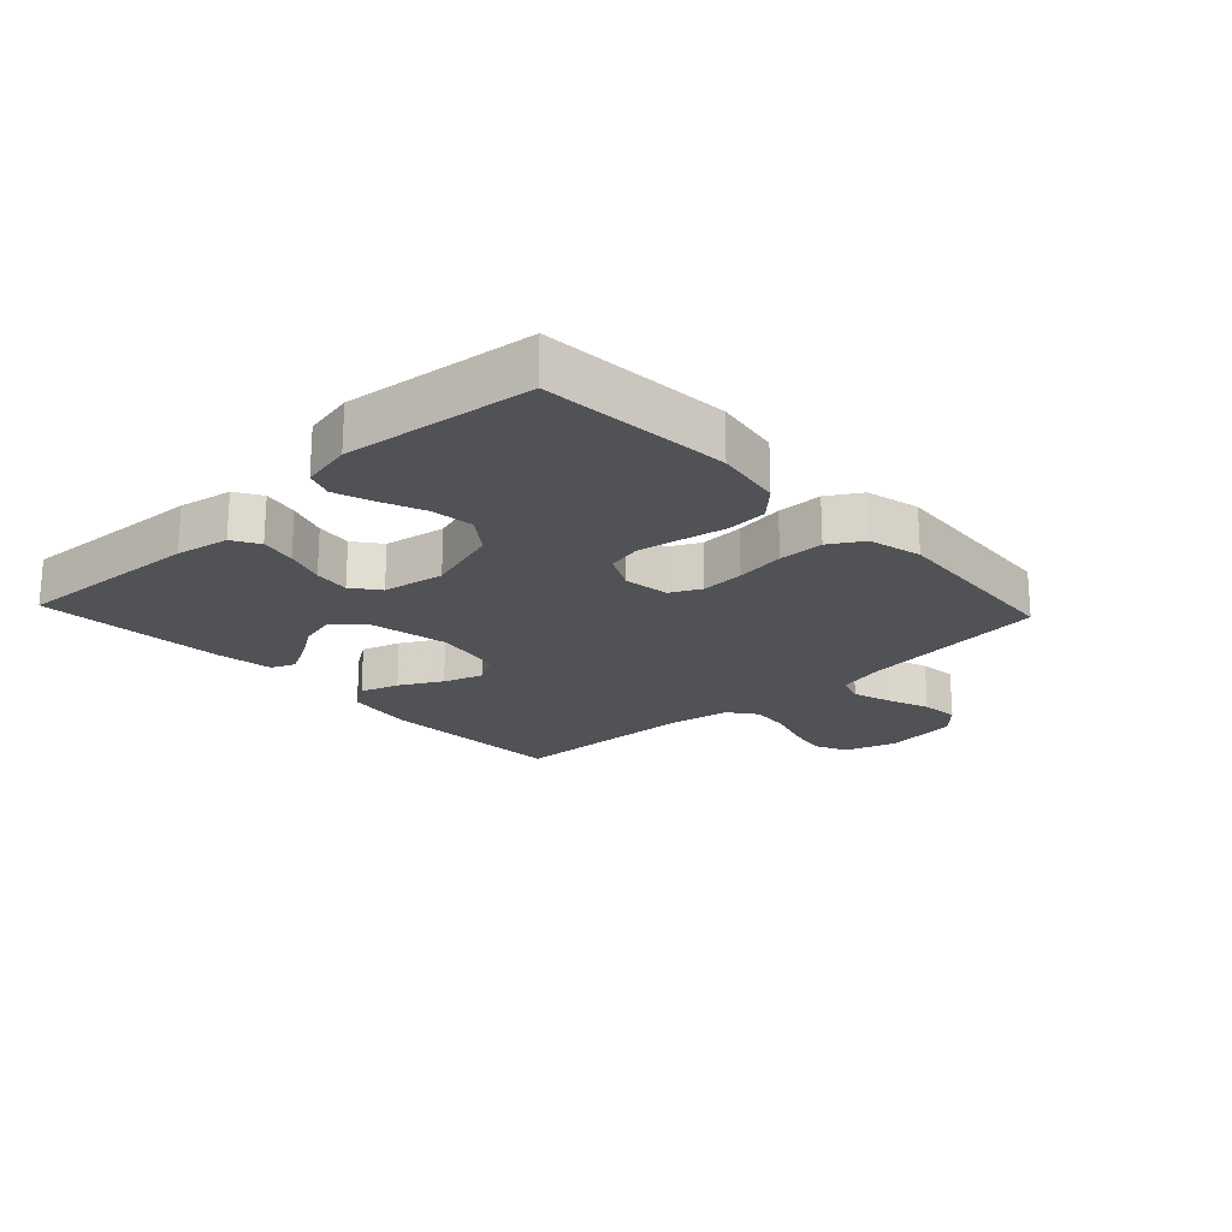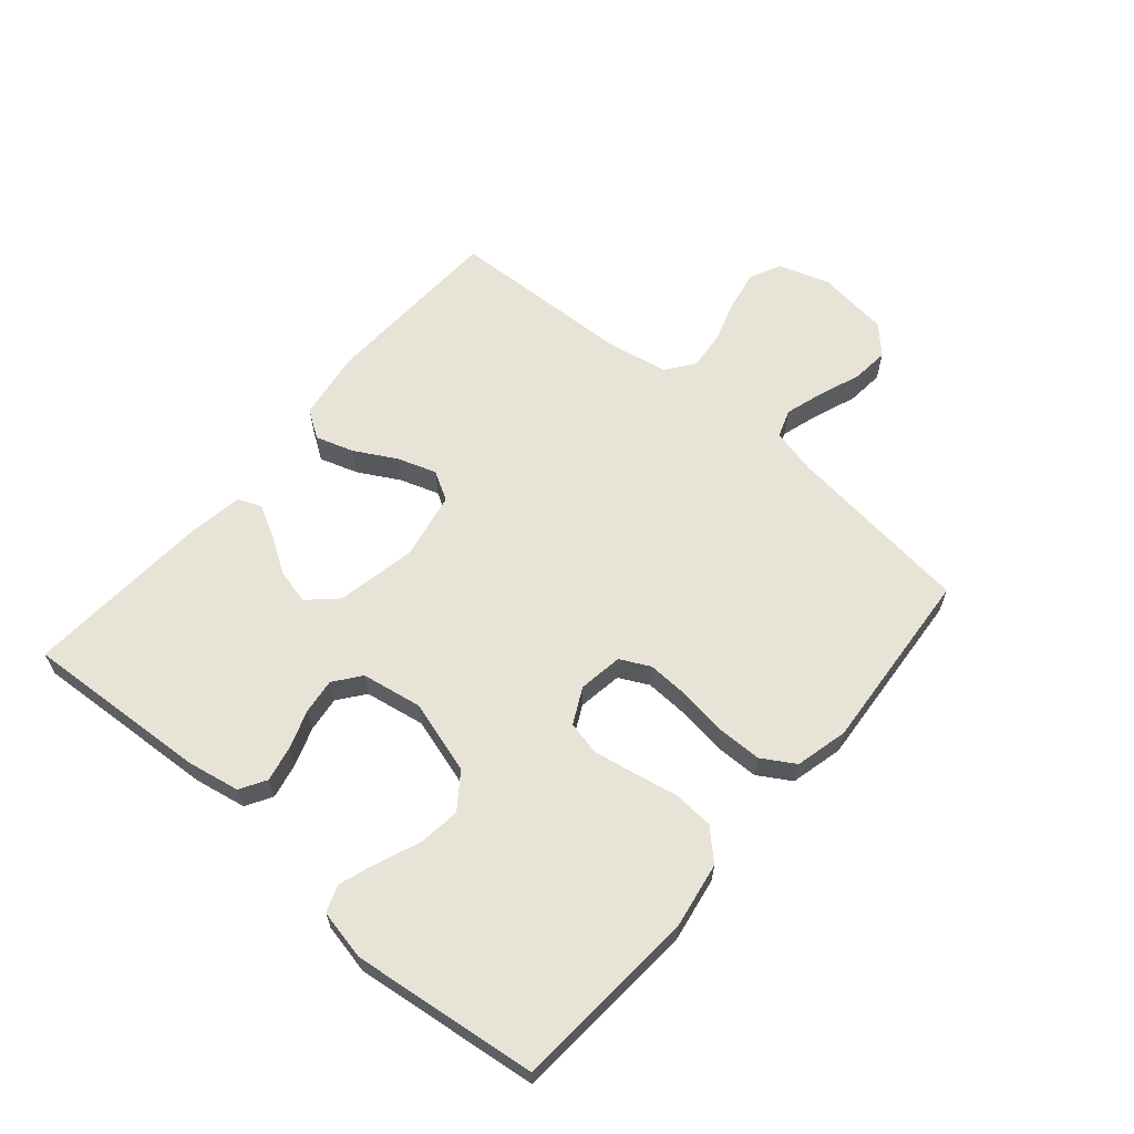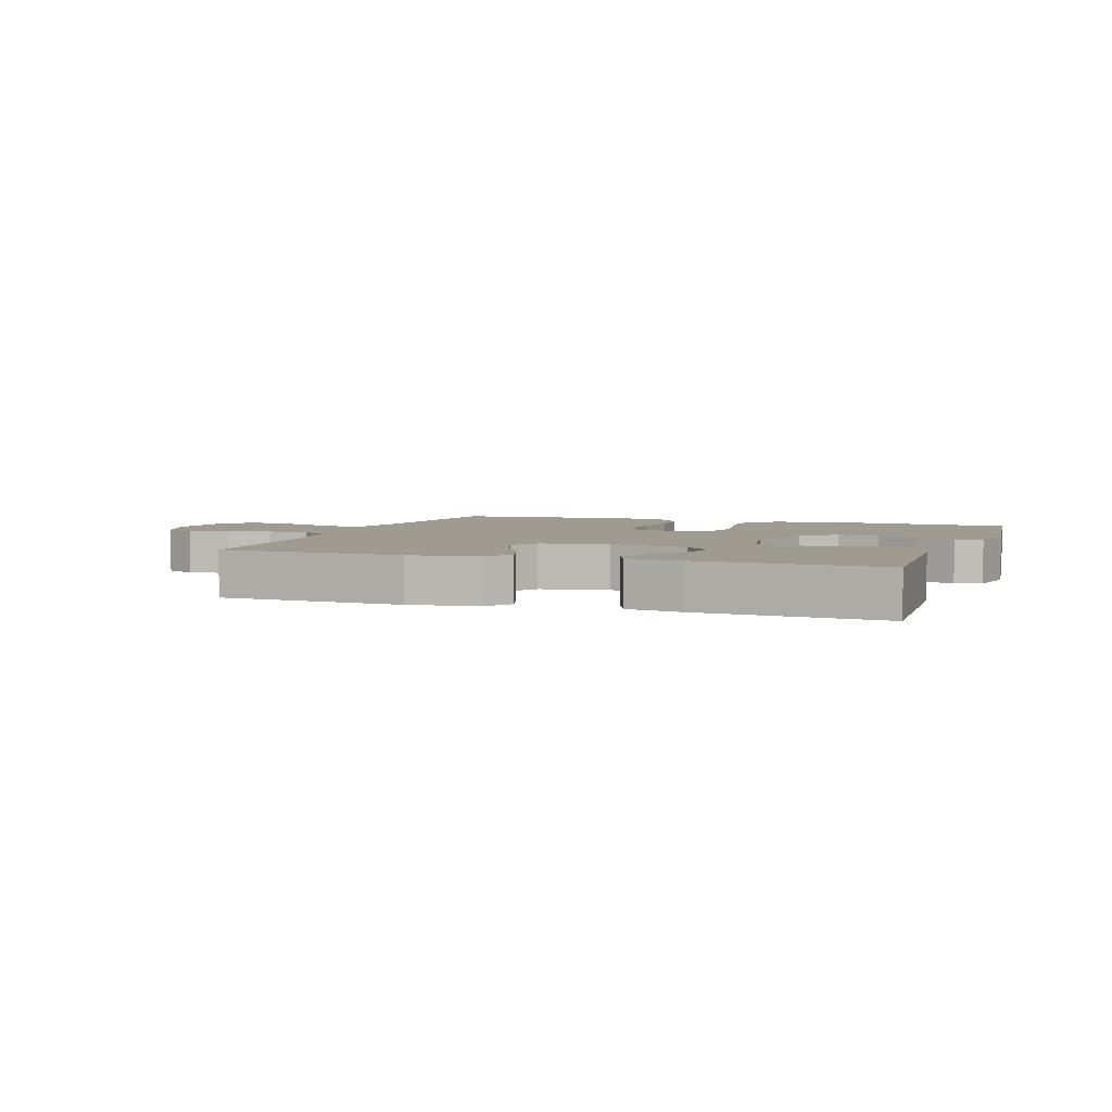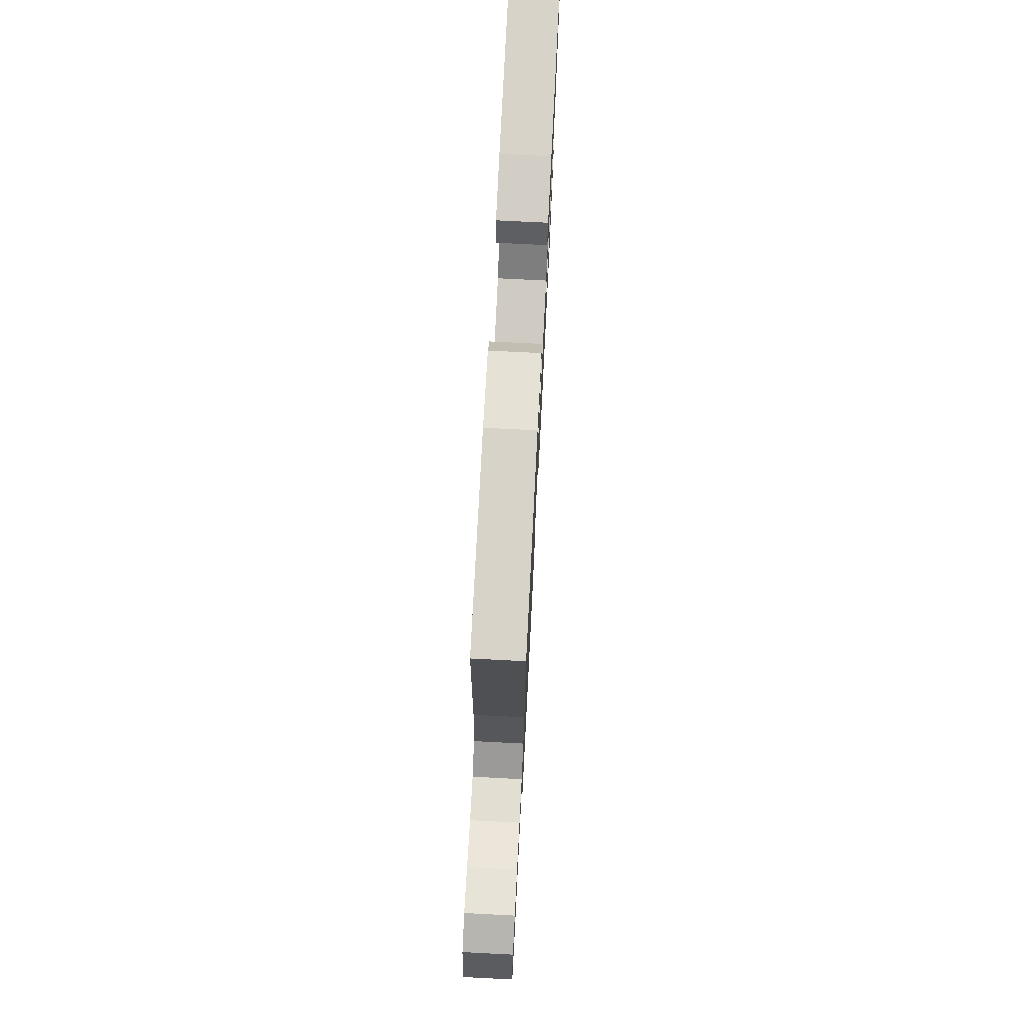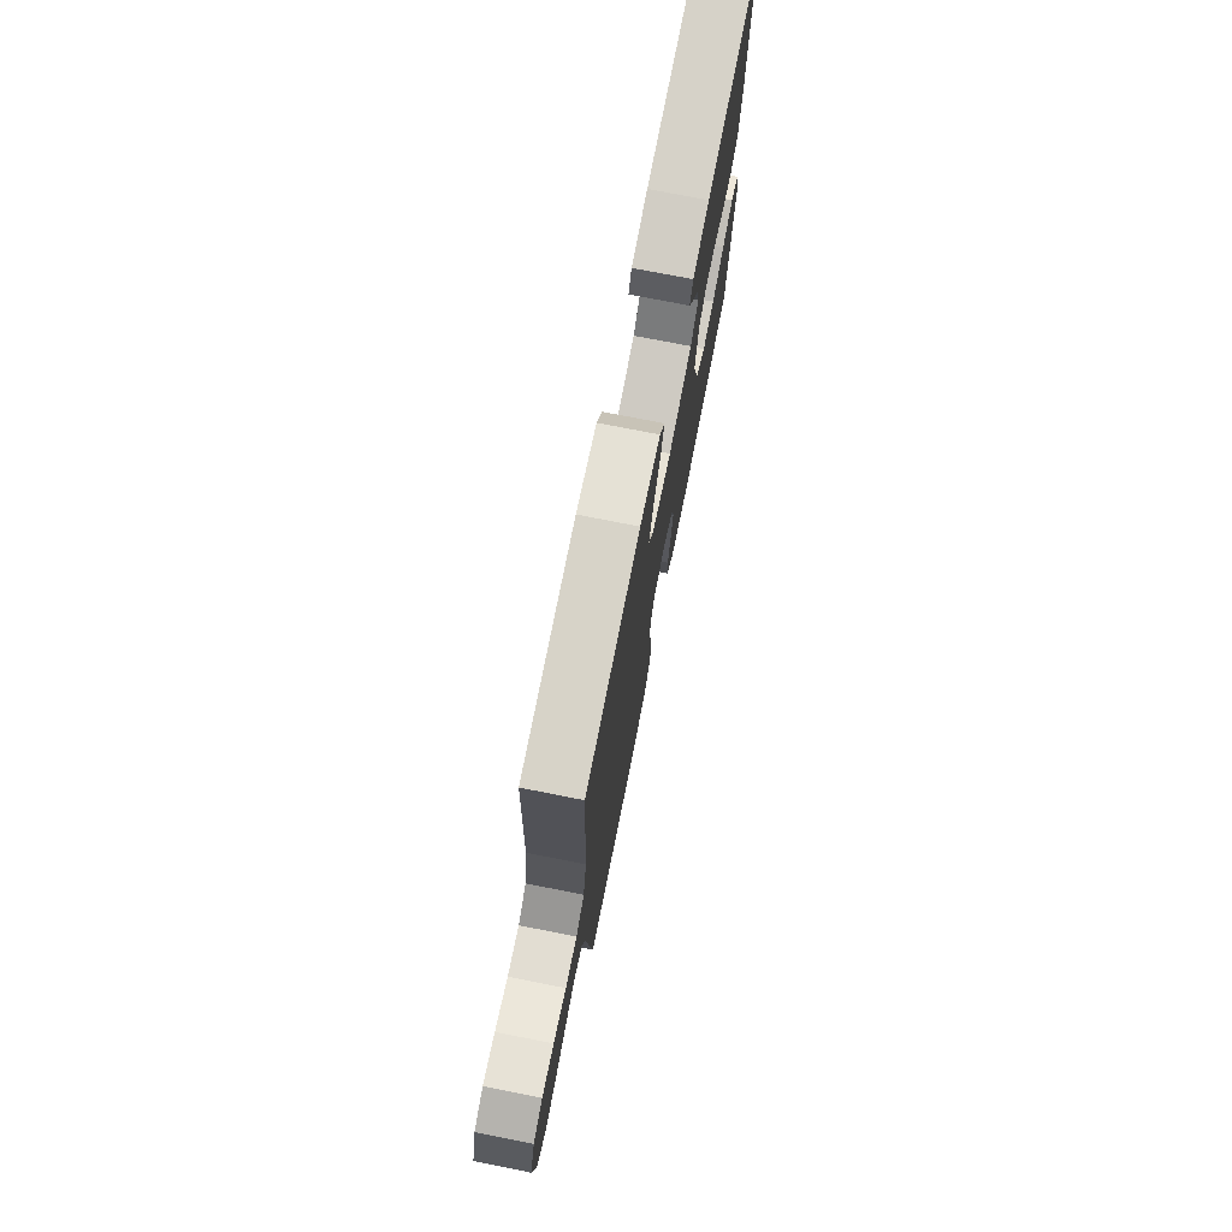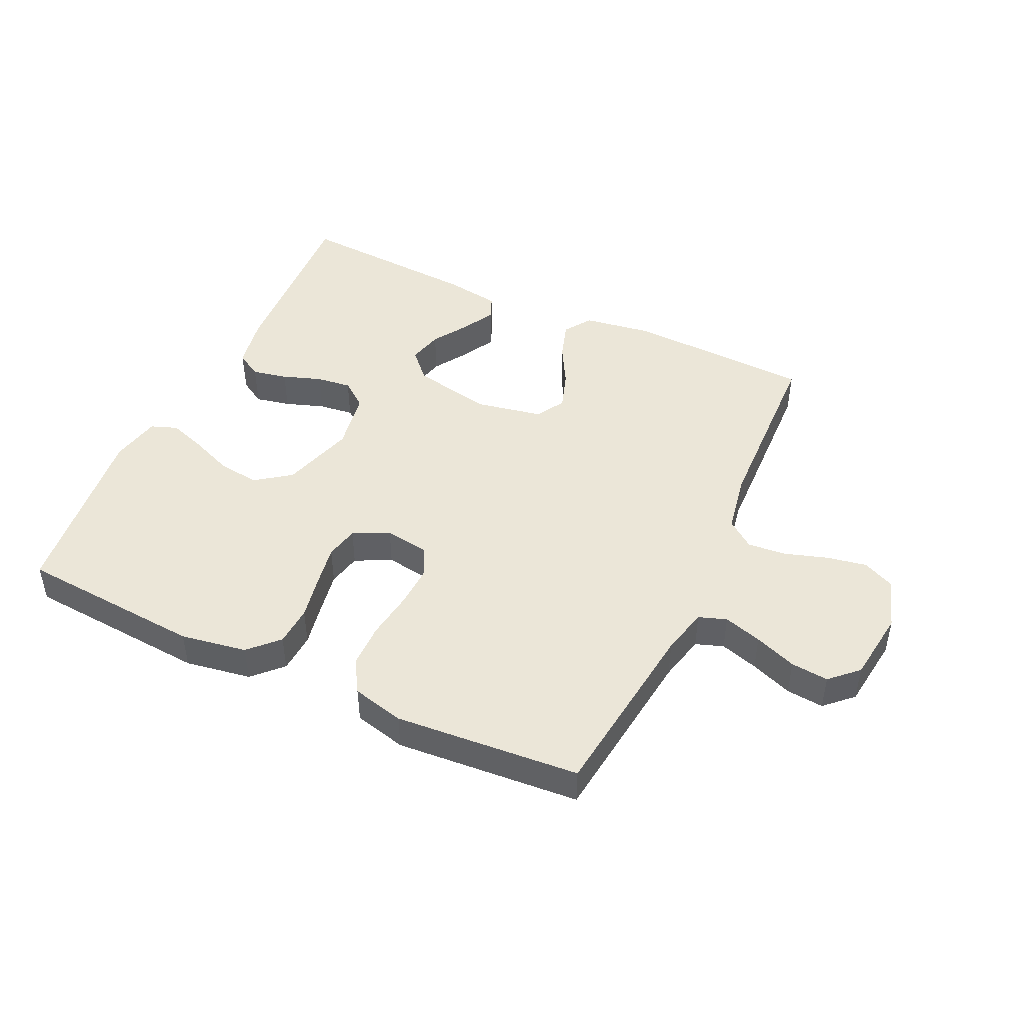
<metadata>
{"format":"obj","ext":"obj","renderer":"f3d","projection":"perspective","resolution":1024,"background":"white","views":[{"elev":-20.9,"azim":133.1,"up":"+Y"},{"elev":62.6,"azim":130.5,"up":"+Y"},{"elev":4.1,"azim":19.5,"up":"+Y"},{"elev":73.4,"azim":-87.1,"up":"+Z"},{"elev":74.0,"azim":-78.8,"up":"+Z"},{"elev":46.2,"azim":-154.9,"up":"+Y"}]}
</metadata>
<code>
v -0.5 0.07 -0.5
v -0.536 0.07 -0.2
v -0.554 0.07 -0.124
v -0.599 0.07 -0.108
v -0.661 0.07 -0.127
v -0.729 0.07 -0.153
v -0.79 0.07 -0.159
v -0.834 0.07 -0.117
v -0.849 0.07 0
v -0.822 0.07 0.083
v -0.771 0.07 0.107
v -0.706 0.07 0.095
v -0.637 0.07 0.073
v -0.574 0.07 0.067
v -0.529 0.07 0.101
v -0.511 0.07 0.2
v -0.5 0.07 0.5
v -0.2 0.07 0.512
v -0.088 0.07 0.495
v -0.058 0.07 0.45
v -0.078 0.07 0.388
v -0.115 0.07 0.321
v -0.136 0.07 0.258
v -0.109 0.07 0.211
v 0 0.07 0.19
v 0.13 0.07 0.216
v 0.172 0.07 0.261
v 0.158 0.07 0.318
v 0.121 0.07 0.376
v 0.093 0.07 0.429
v 0.109 0.07 0.467
v 0.2 0.07 0.481
v 0.5 0.07 0.5
v 0.482 0.07 0.2
v 0.466 0.07 0.115
v 0.424 0.07 0.09
v 0.367 0.07 0.102
v 0.304 0.07 0.124
v 0.247 0.07 0.131
v 0.204 0.07 0.098
v 0.187 0.07 0
v 0.223 0.07 -0.119
v 0.279 0.07 -0.16
v 0.346 0.07 -0.152
v 0.415 0.07 -0.124
v 0.476 0.07 -0.103
v 0.519 0.07 -0.119
v 0.536 0.07 -0.2
v 0.5 0.07 -0.5
v 0.2 0.07 -0.523
v 0.093 0.07 -0.505
v 0.048 0.07 -0.459
v 0.044 0.07 -0.394
v 0.058 0.07 -0.322
v 0.07 0.07 -0.254
v 0.058 0.07 -0.2
v 0 0.07 -0.171
v -0.072 0.07 -0.182
v -0.096 0.07 -0.23
v -0.093 0.07 -0.299
v -0.082 0.07 -0.377
v -0.083 0.07 -0.449
v -0.115 0.07 -0.502
v -0.2 0.07 -0.523
v -0.5 0 -0.5
v -0.536 0 -0.2
v -0.554 0 -0.124
v -0.599 0 -0.108
v -0.661 0 -0.127
v -0.729 0 -0.153
v -0.79 0 -0.159
v -0.834 0 -0.117
v -0.849 0 0
v -0.822 0 0.083
v -0.771 0 0.107
v -0.706 0 0.095
v -0.637 0 0.073
v -0.574 0 0.067
v -0.529 0 0.101
v -0.511 0 0.2
v -0.5 0 0.5
v -0.2 0 0.512
v -0.088 0 0.495
v -0.058 0 0.45
v -0.078 0 0.388
v -0.115 0 0.321
v -0.136 0 0.258
v -0.109 0 0.211
v 0 0 0.19
v 0.13 0 0.216
v 0.172 0 0.261
v 0.158 0 0.318
v 0.121 0 0.376
v 0.093 0 0.429
v 0.109 0 0.467
v 0.2 0 0.481
v 0.5 0 0.5
v 0.482 0 0.2
v 0.466 0 0.115
v 0.424 0 0.09
v 0.367 0 0.102
v 0.304 0 0.124
v 0.247 0 0.131
v 0.204 0 0.098
v 0.187 0 0
v 0.223 0 -0.119
v 0.279 0 -0.16
v 0.346 0 -0.152
v 0.415 0 -0.124
v 0.476 0 -0.103
v 0.519 0 -0.119
v 0.536 0 -0.2
v 0.5 0 -0.5
v 0.2 0 -0.523
v 0.093 0 -0.505
v 0.048 0 -0.459
v 0.044 0 -0.394
v 0.058 0 -0.322
v 0.07 0 -0.254
v 0.058 0 -0.2
v 0 0 -0.171
v -0.072 0 -0.182
v -0.096 0 -0.23
v -0.093 0 -0.299
v -0.082 0 -0.377
v -0.083 0 -0.449
v -0.115 0 -0.502
v -0.2 0 -0.523
f 63 64 1 2
f 60 61 62 63
f 59 60 63 2
f 58 59 2 3
f 57 58 3 4
f 51 52 53 54
f 51 54 55
f 50 51 55
f 49 50 55 56
f 44 45 46 47
f 44 47 48 49
f 35 36 37 38
f 35 38 39
f 34 35 39
f 33 34 39
f 32 33 39 40
f 28 29 30 31
f 28 31 32
f 27 28 32
f 19 20 21 22
f 19 22 23
f 16 17 18 19
f 15 16 19 23
f 14 15 23 24
f 10 11 12 13
f 10 13 14
f 9 10 14
f 8 9 14
f 5 6 7 8
f 4 5 8 14
f 57 4 14 24
f 43 44 49 56
f 42 43 56 57
f 41 42 57 24
f 27 32 40 41
f 26 27 41
f 25 26 41
f 24 25 41
f 66 65 128 127
f 127 126 125 124
f 66 127 124 123
f 67 66 123 122
f 68 67 122 121
f 118 117 116 115
f 119 118 115
f 119 115 114
f 120 119 114 113
f 111 110 109 108
f 113 112 111 108
f 102 101 100 99
f 103 102 99
f 103 99 98
f 103 98 97
f 104 103 97 96
f 95 94 93 92
f 96 95 92
f 96 92 91
f 86 85 84 83
f 87 86 83
f 83 82 81 80
f 87 83 80 79
f 88 87 79 78
f 77 76 75 74
f 78 77 74
f 78 74 73
f 78 73 72
f 72 71 70 69
f 78 72 69 68
f 88 78 68 121
f 120 113 108 107
f 121 120 107 106
f 88 121 106 105
f 105 104 96 91
f 105 91 90
f 105 90 89
f 105 89 88
f 1 65 66 2
f 2 66 67 3
f 3 67 68 4
f 4 68 69 5
f 5 69 70 6
f 6 70 71 7
f 7 71 72 8
f 8 72 73 9
f 9 73 74 10
f 10 74 75 11
f 11 75 76 12
f 12 76 77 13
f 13 77 78 14
f 14 78 79 15
f 15 79 80 16
f 16 80 81 17
f 17 81 82 18
f 18 82 83 19
f 19 83 84 20
f 20 84 85 21
f 21 85 86 22
f 22 86 87 23
f 23 87 88 24
f 24 88 89 25
f 25 89 90 26
f 26 90 91 27
f 27 91 92 28
f 28 92 93 29
f 29 93 94 30
f 30 94 95 31
f 31 95 96 32
f 32 96 97 33
f 33 97 98 34
f 34 98 99 35
f 35 99 100 36
f 36 100 101 37
f 37 101 102 38
f 38 102 103 39
f 39 103 104 40
f 40 104 105 41
f 41 105 106 42
f 42 106 107 43
f 43 107 108 44
f 44 108 109 45
f 45 109 110 46
f 46 110 111 47
f 47 111 112 48
f 48 112 113 49
f 49 113 114 50
f 50 114 115 51
f 51 115 116 52
f 52 116 117 53
f 53 117 118 54
f 54 118 119 55
f 55 119 120 56
f 56 120 121 57
f 57 121 122 58
f 58 122 123 59
f 59 123 124 60
f 60 124 125 61
f 61 125 126 62
f 62 126 127 63
f 63 127 128 64
f 64 128 65 1

</code>
